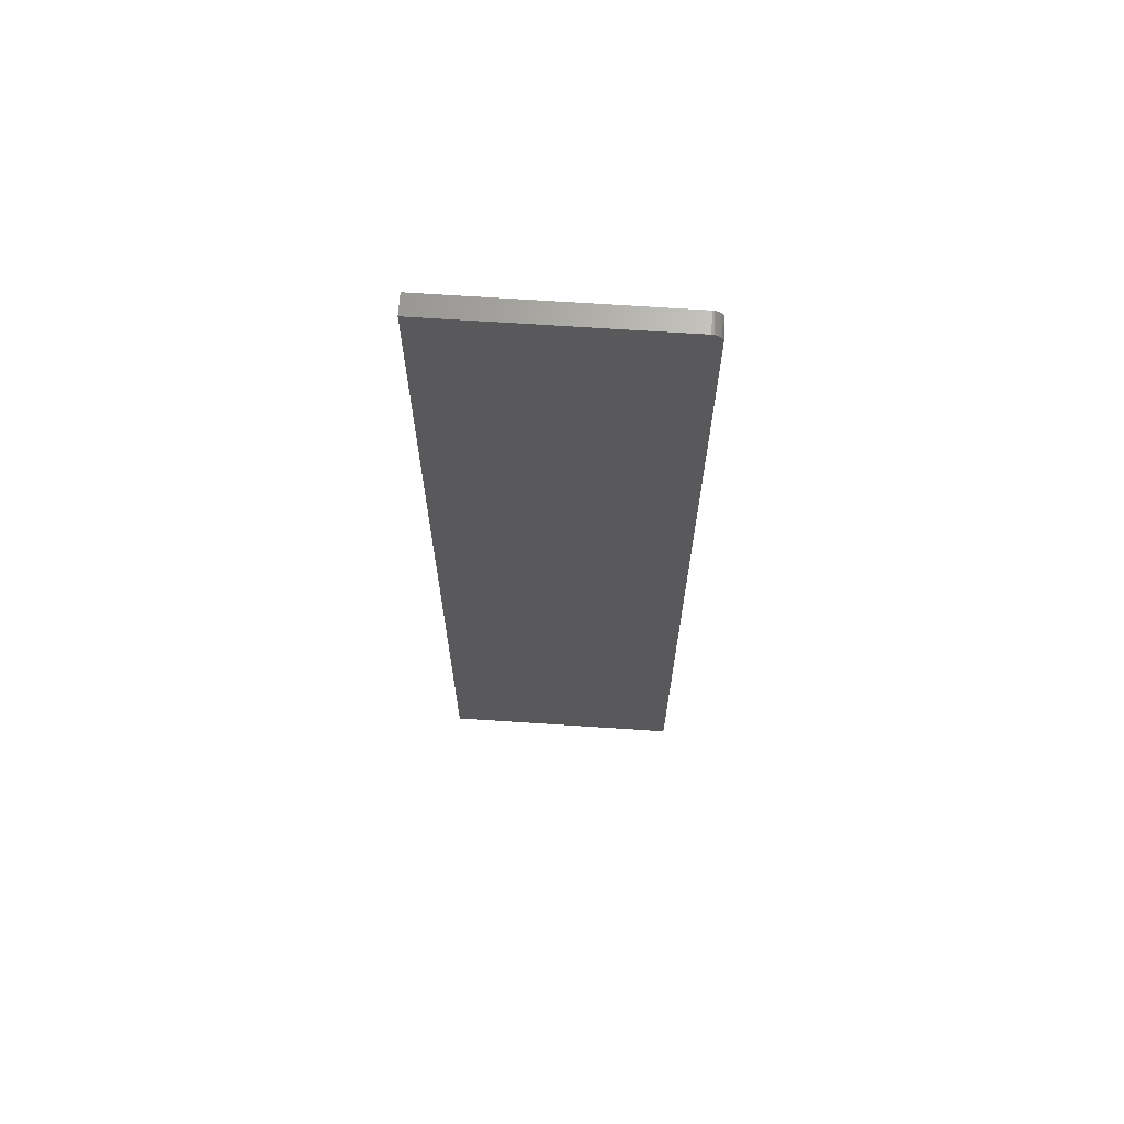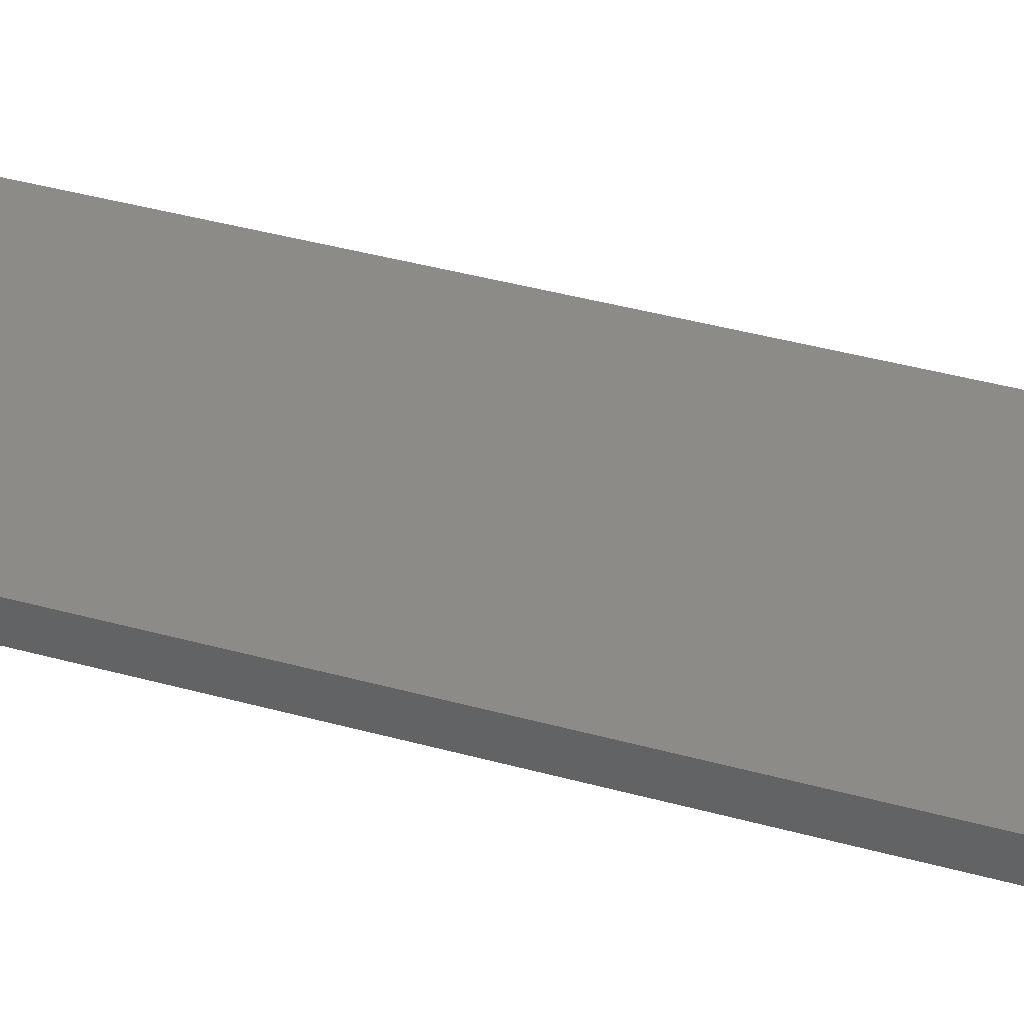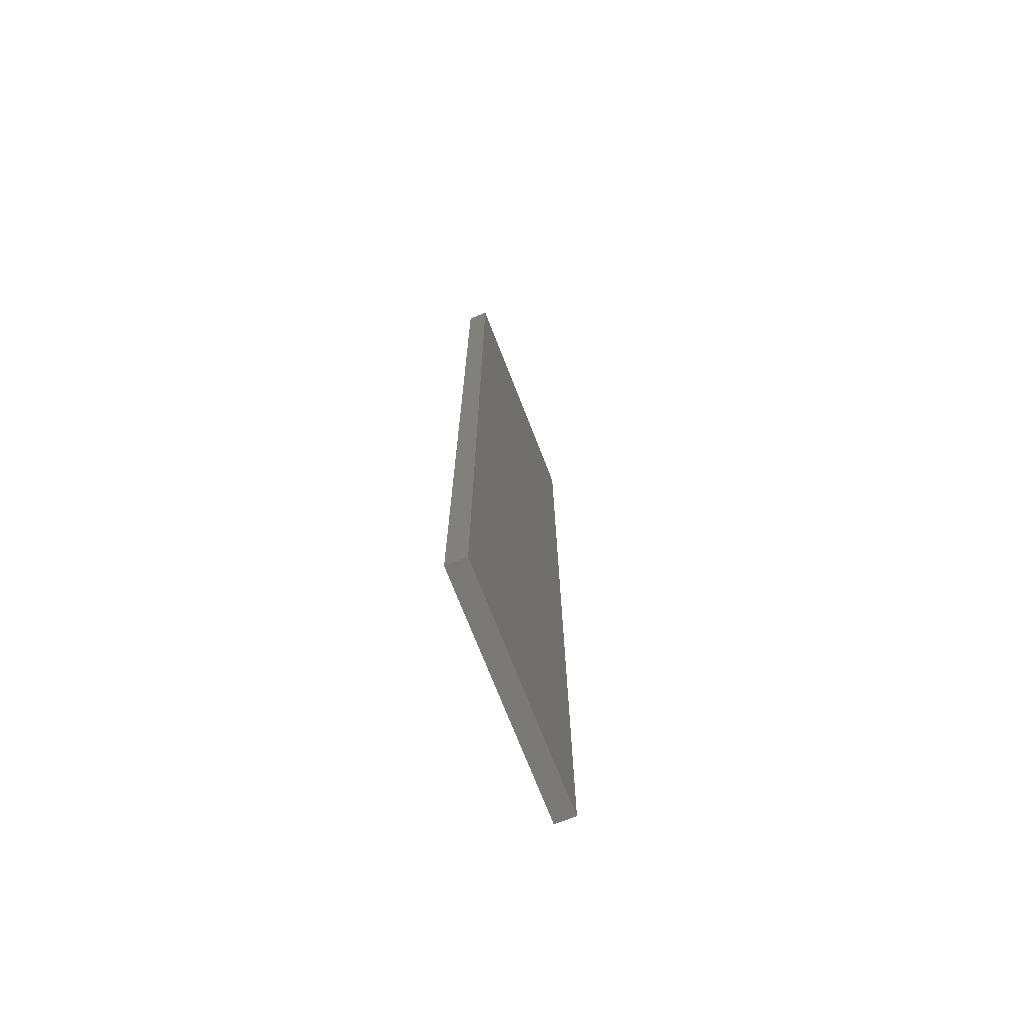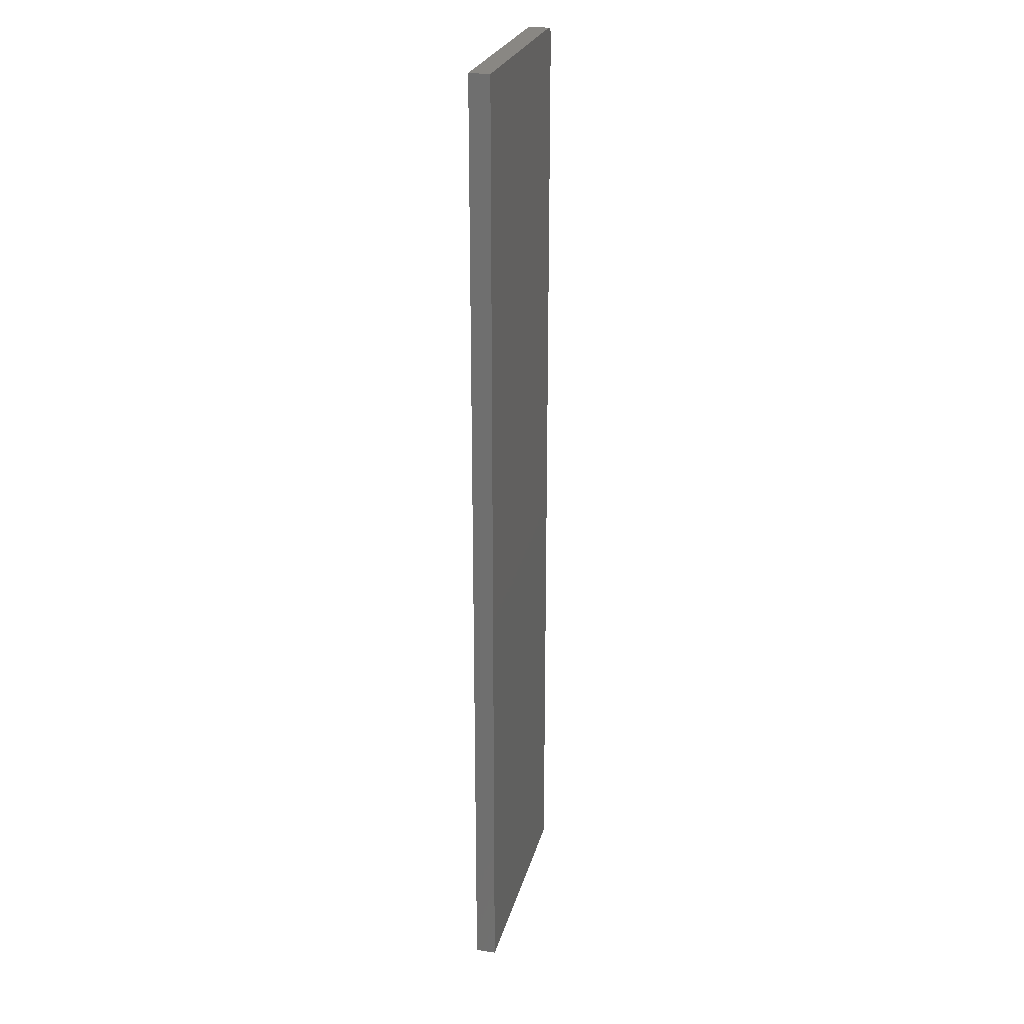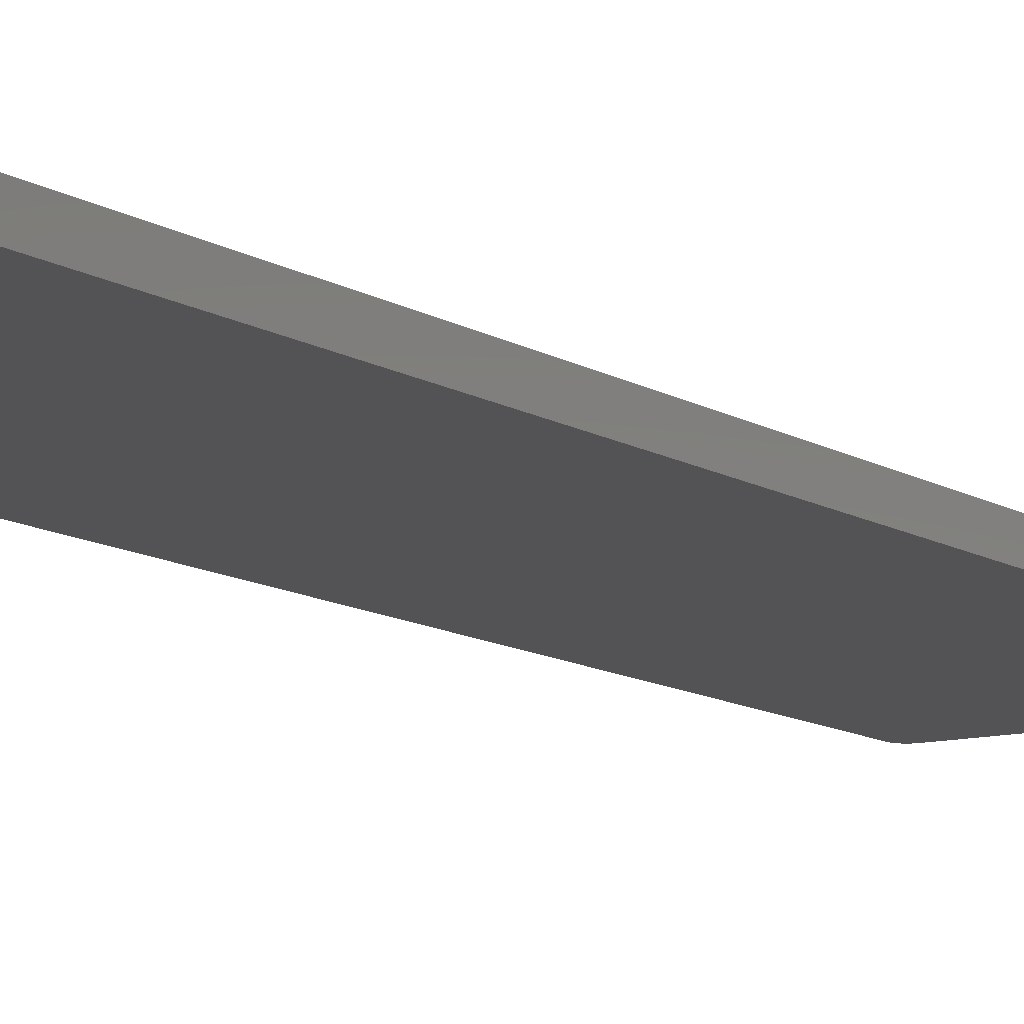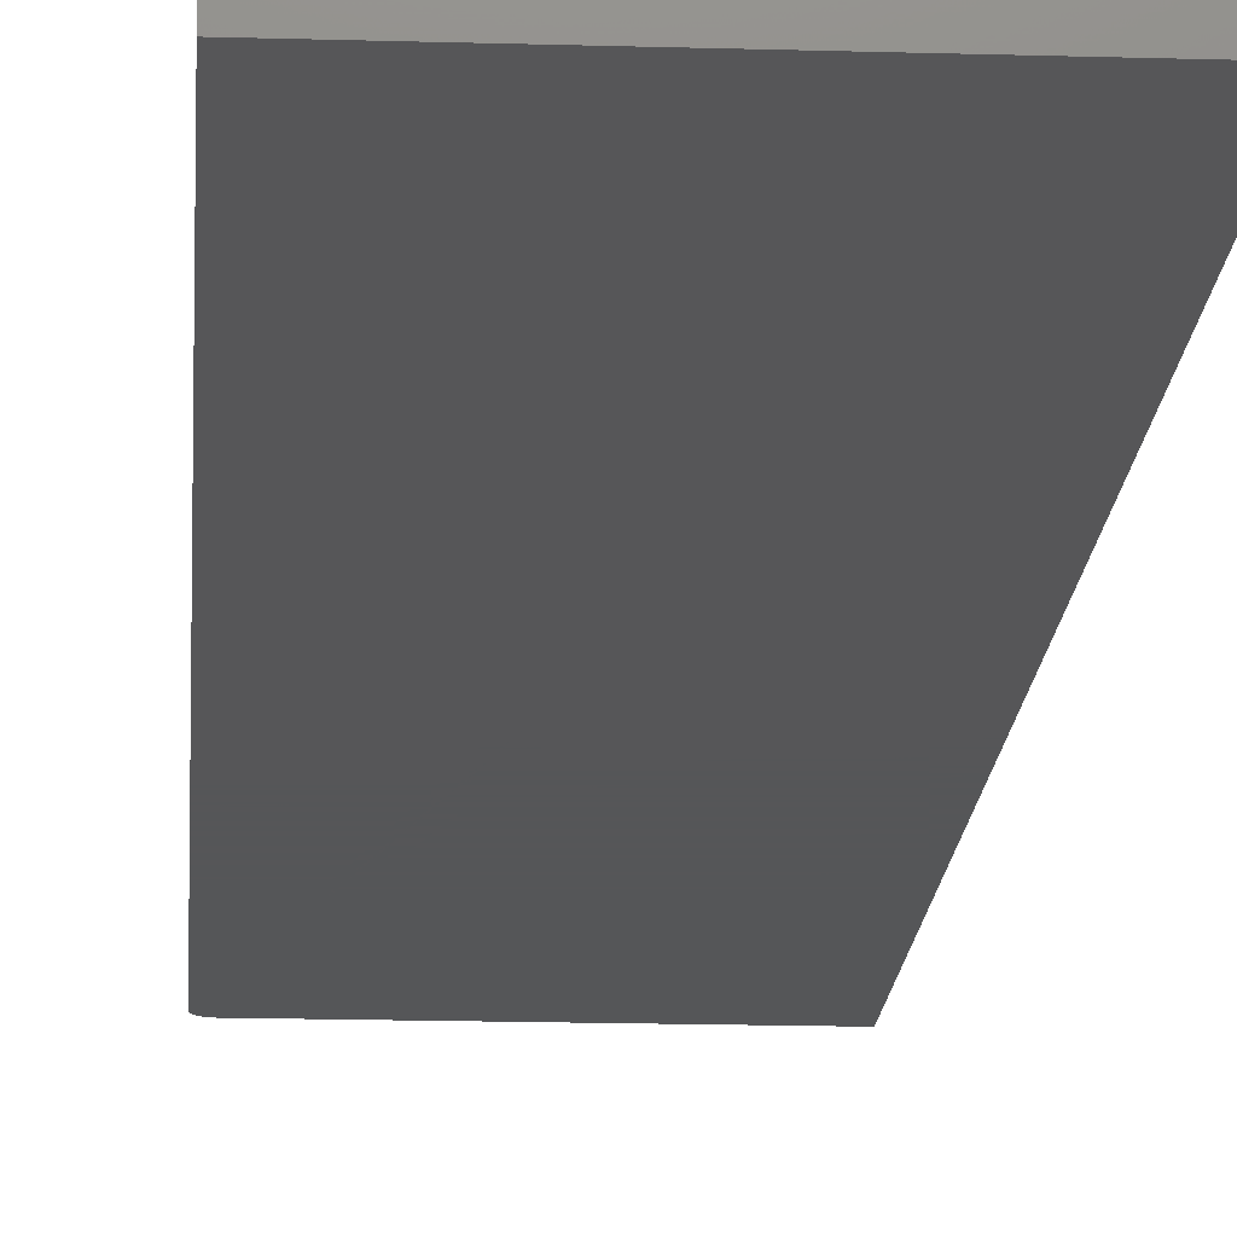
<metadata>
{"format":"stl","ext":"stl","renderer":"f3d","projection":"perspective","resolution":1024,"background":"white","views":[{"elev":67.7,"azim":-176.2,"up":"+Y"},{"elev":34.9,"azim":-68.9,"up":"+Z"},{"elev":-72.4,"azim":111.3,"up":"+Y"},{"elev":25.0,"azim":103.9,"up":"+Y"},{"elev":-10.9,"azim":33.3,"up":"+Z"},{"elev":-15.9,"azim":-3.6,"up":"+Z"}]}
</metadata>
<code>
# stl→obj: 24 verts, 44 faces
v -0.1719 0.75 -0.01562
v -0.1719 0.75 0.01595
v 0.1875 0.75 -0.01562
v 0.1875 0.75 0.01595
v -0.1875 0.7344 0.01595
v -0.1875 0.7344 -0.01562
v -0.1875 -0.75 0.01595
v -0.1875 -0.75 -0.01562
v -0.1749 0.7497 0.01595
v -0.1779 0.7488 0.01595
v -0.1863 0.7404 0.01595
v -0.1872 0.7374 0.01595
v 0.1875 -0.75 0.01595
v -0.1806 0.7474 0.01595
v -0.1829 0.7454 0.01595
v -0.1849 0.7431 0.01595
v 0.1875 -0.75 -0.01562
v -0.1872 0.7374 -0.01562
v -0.1863 0.7404 -0.01562
v -0.1749 0.7497 -0.01562
v -0.1849 0.7431 -0.01562
v -0.1829 0.7454 -0.01562
v -0.1806 0.7474 -0.01562
v -0.1779 0.7488 -0.01562
f 1 2 3
f 3 2 4
f 5 6 7
f 7 6 8
f 2 9 10
f 5 11 12
f 13 4 11
f 13 11 5
f 13 5 7
f 4 2 10
f 4 10 14
f 4 14 15
f 4 15 16
f 4 16 11
f 17 8 6
f 6 18 19
f 20 1 19
f 20 19 21
f 20 21 22
f 20 22 23
f 20 23 24
f 1 3 19
f 19 3 17
f 19 17 6
f 2 1 9
f 9 1 20
f 9 20 10
f 10 20 24
f 10 24 14
f 14 24 23
f 14 23 15
f 15 23 22
f 15 22 16
f 16 22 21
f 16 21 11
f 11 21 19
f 11 19 12
f 12 19 18
f 12 18 5
f 5 18 6
f 8 17 7
f 7 17 13
f 3 4 17
f 17 4 13

</code>
